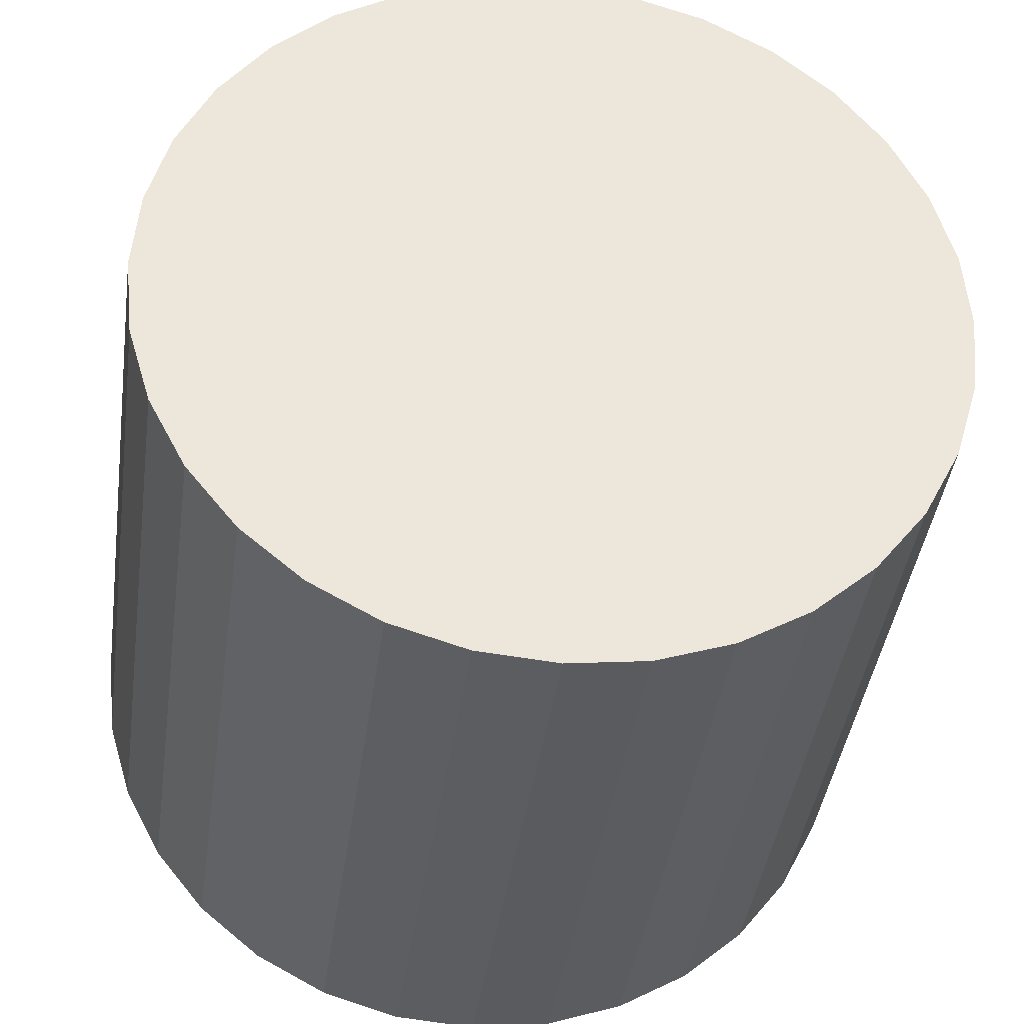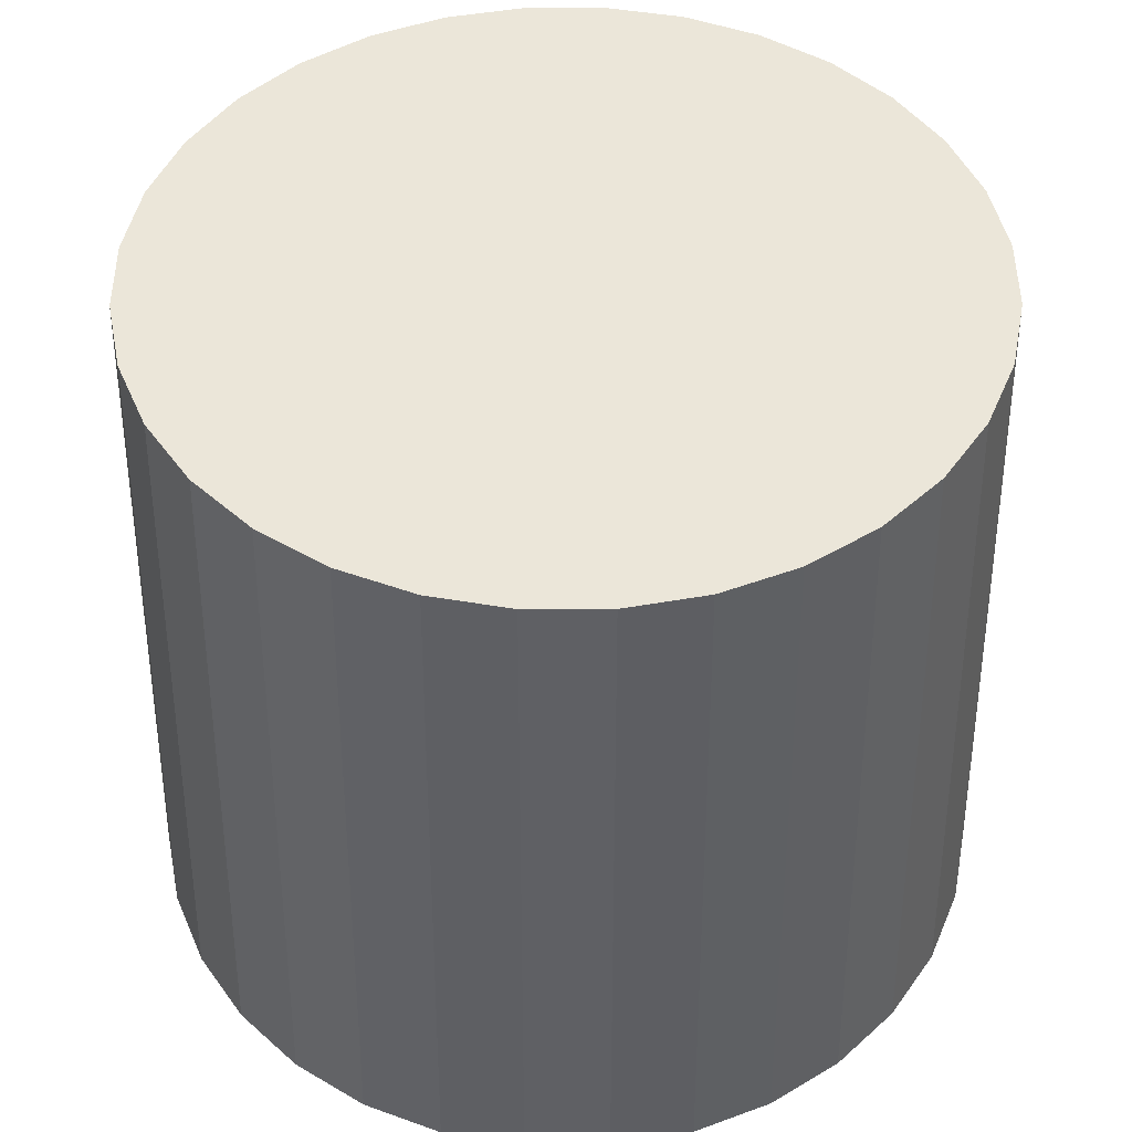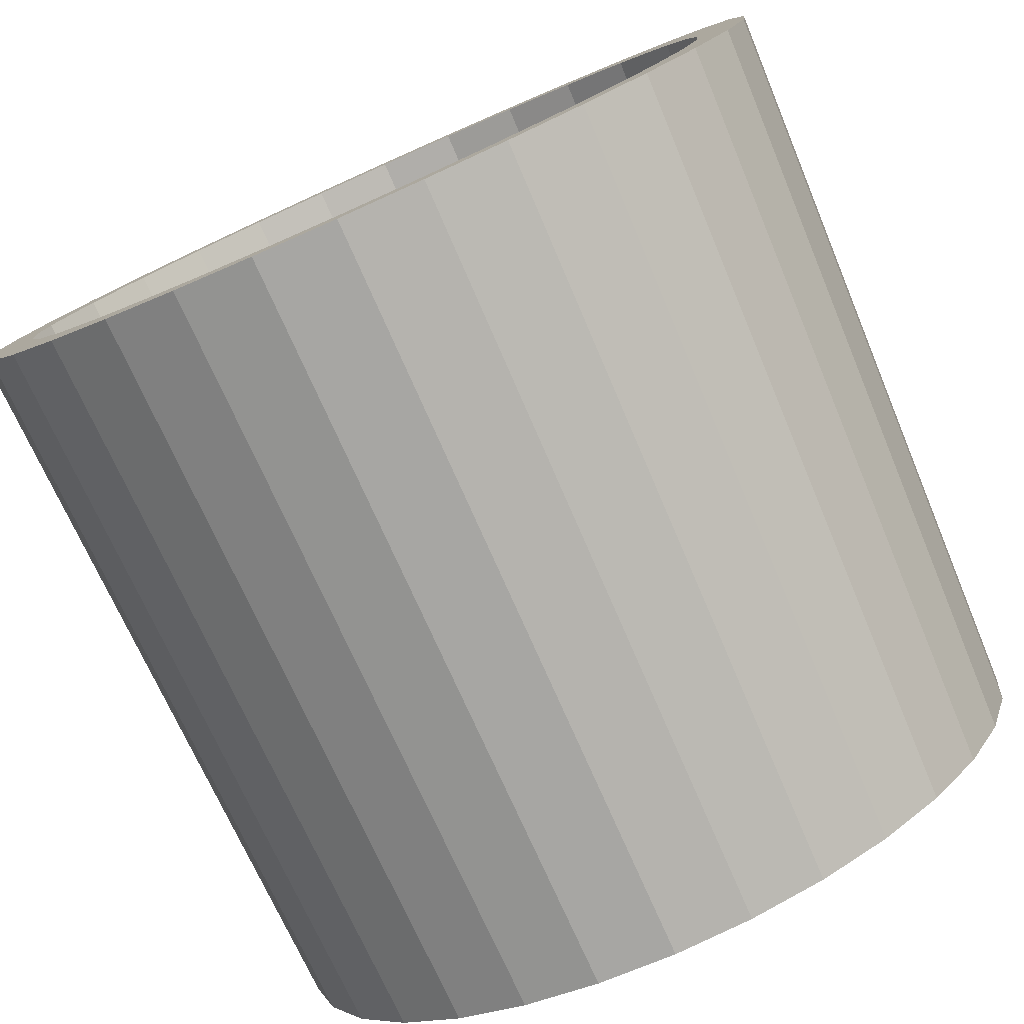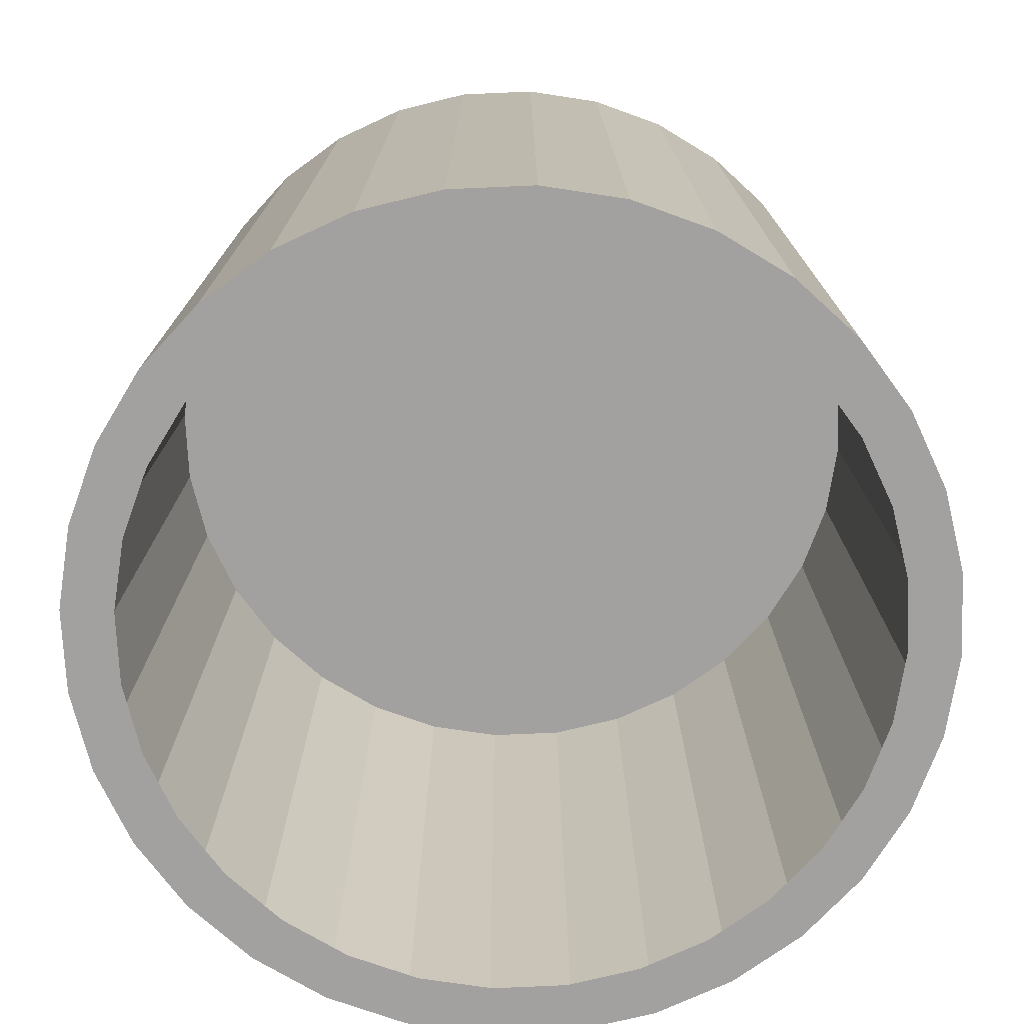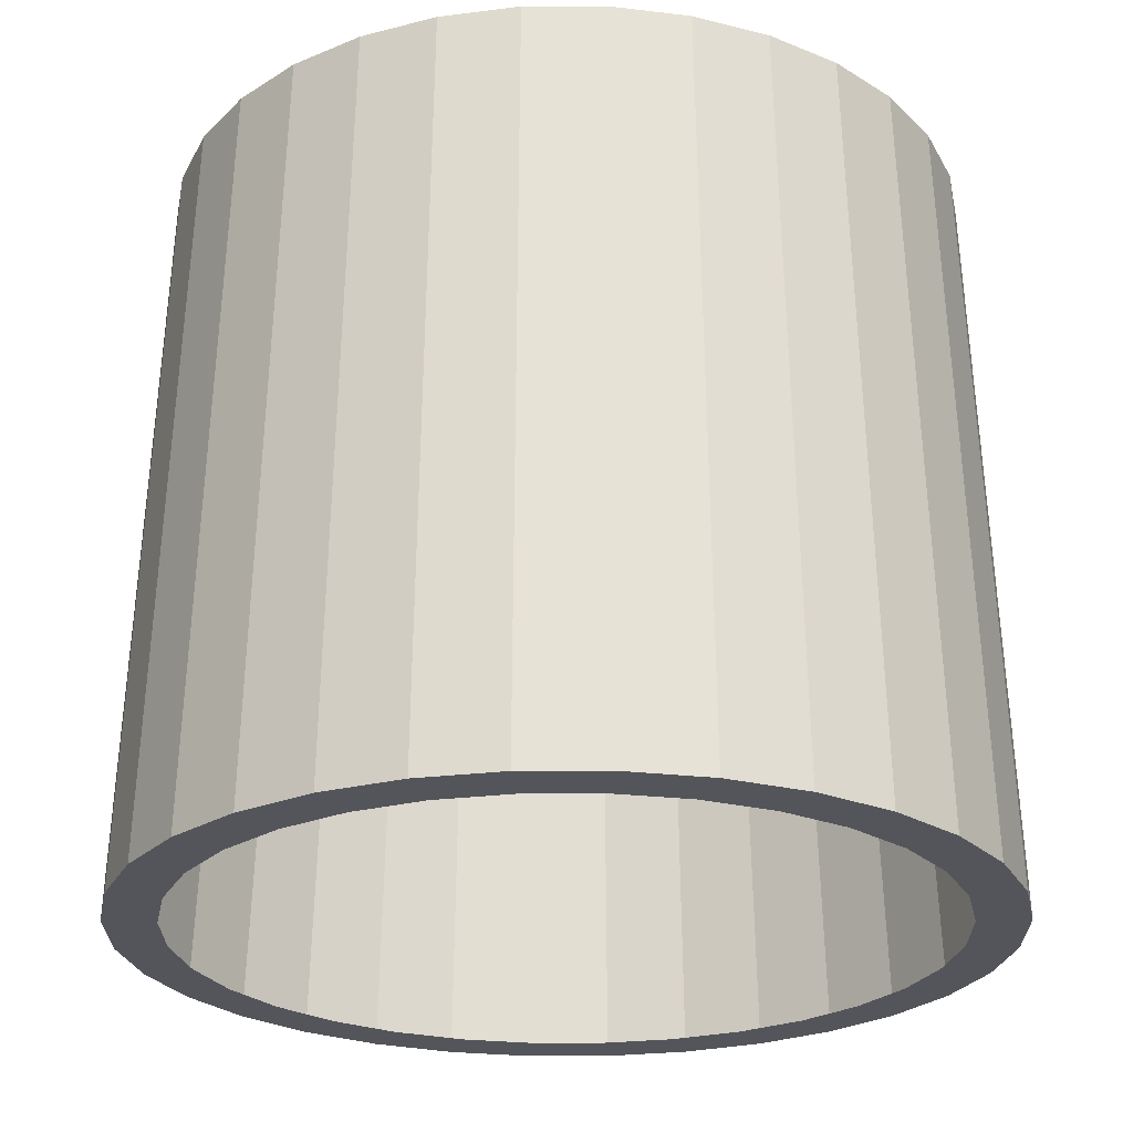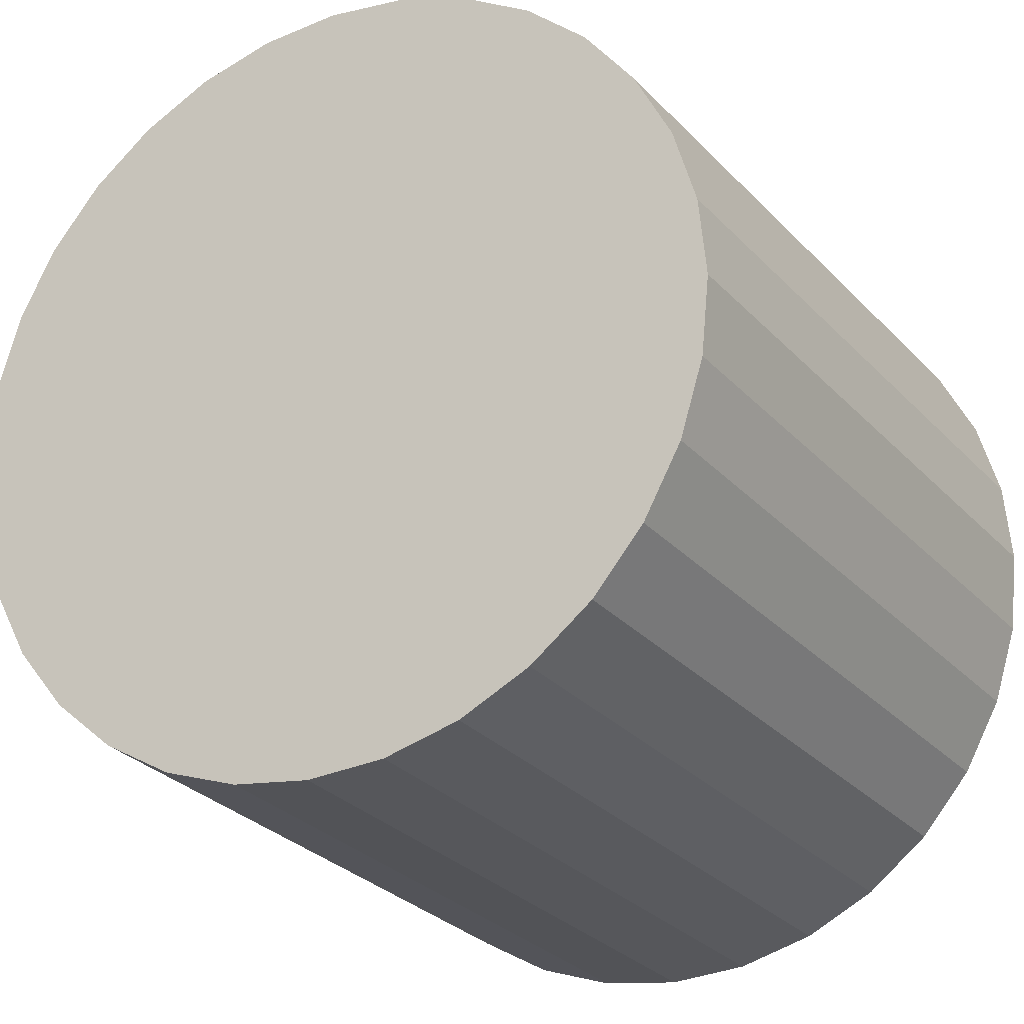
<metadata>
{"format":"obj","ext":"obj","renderer":"f3d","projection":"perspective","resolution":1024,"background":"white","views":[{"elev":-33.4,"azim":173.4,"up":"+Z"},{"elev":46.8,"azim":-28.3,"up":"+Y"},{"elev":-79.1,"azim":24.0,"up":"+Z"},{"elev":-72.3,"azim":-25.6,"up":"+Y"},{"elev":-25.0,"azim":73.4,"up":"+Y"},{"elev":-23.5,"azim":-151.3,"up":"+Z"}]}
</metadata>
<code>
o red_cup_Cylinder
v 0 -0.03003 0.03413
v -0 0.03003 0.03207
v -0.006657 -0.03003 0.03347
v -0.006257 0.03003 0.03146
v -0.01306 -0.03003 0.03153
v -0.01227 0.03003 0.02963
v -0.01896 -0.03003 0.02837
v -0.01782 0.03003 0.02667
v -0.02413 -0.03003 0.02413
v -0.02268 0.03003 0.02268
v -0.02837 -0.03003 0.01896
v -0.02667 0.03003 0.01782
v -0.03153 -0.03003 0.01306
v -0.02963 0.03003 0.01227
v -0.03347 -0.03003 0.006657
v -0.03146 0.03003 0.006257
v -0.03413 -0.03003 -0
v -0.03207 0.03003 0
v -0.03347 -0.03003 -0.006657
v -0.03146 0.03003 -0.006257
v -0.03153 -0.03003 -0.01306
v -0.02963 0.03003 -0.01227
v -0.02837 -0.03003 -0.01896
v -0.02667 0.03003 -0.01782
v -0.02413 -0.03003 -0.02413
v -0.02268 0.03003 -0.02268
v -0.01896 -0.03003 -0.02837
v -0.01782 0.03003 -0.02667
v -0.01306 -0.03003 -0.03153
v -0.01227 0.03003 -0.02963
v -0.006657 -0.03003 -0.03347
v -0.006257 0.03003 -0.03146
v 0 -0.03003 -0.03413
v 0 0.03003 -0.03207
v 0.006657 -0.03003 -0.03347
v 0.006257 0.03003 -0.03146
v 0.01306 -0.03003 -0.03153
v 0.01227 0.03003 -0.02963
v 0.01896 -0.03003 -0.02837
v 0.01782 0.03003 -0.02667
v 0.02413 -0.03003 -0.02413
v 0.02268 0.03003 -0.02268
v 0.02837 -0.03003 -0.01896
v 0.02667 0.03003 -0.01782
v 0.03153 -0.03003 -0.01306
v 0.02963 0.03003 -0.01227
v 0.03347 -0.03003 -0.006657
v 0.03146 0.03003 -0.006257
v 0.03413 -0.03003 0
v 0.03207 0.03003 0
v 0.03347 -0.03003 0.006657
v 0.03146 0.03003 0.006258
v 0.03153 -0.03003 0.01306
v 0.02963 0.03003 0.01227
v 0.02837 -0.03003 0.01896
v 0.02667 0.03003 0.01782
v 0.02413 -0.03003 0.02413
v 0.02268 0.03003 0.02268
v 0.01896 -0.03003 0.02837
v 0.01782 0.03003 0.02667
v 0.01306 -0.03003 0.03153
v 0.01227 0.03003 0.02963
v 0.006657 -0.03003 0.03347
v 0.006257 0.03003 0.03146
v 4.9e-05 -0.03003 0.03
v -0.005784 -0.03003 0.02944
v -0.0114 -0.03003 0.02775
v -0.01658 -0.03003 0.02501
v -0.02114 -0.03003 0.0213
v -0.02488 -0.03003 0.01677
v -0.02767 -0.03003 0.0116
v -0.02941 -0.03003 0.005973
v -0.03001 -0.03003 0.000114
v -0.02945 -0.03003 -0.005754
v -0.02775 -0.03003 -0.0114
v -0.02499 -0.03003 -0.01661
v -0.02125 -0.03003 -0.02118
v -0.01669 -0.03003 -0.02493
v -0.01148 -0.03003 -0.02772
v -0.00583 -0.03003 -0.02943
v 4.6e-05 -0.03003 -0.03
v 0.00592 -0.03003 -0.02942
v 0.01156 -0.03003 -0.02769
v 0.01675 -0.03003 -0.02489
v 0.0213 -0.03003 -0.02114
v 0.02502 -0.03003 -0.01657
v 0.02777 -0.03003 -0.01137
v 0.02945 -0.03003 -0.005733
v 0.03001 -0.03003 0.000117
v 0.02941 -0.03003 0.005957
v 0.02769 -0.03003 0.01157
v 0.02491 -0.03003 0.01673
v 0.02118 -0.03003 0.02125
v 0.01665 -0.03003 0.02496
v 0.01148 -0.03003 0.02772
v 0.005878 -0.03003 0.02942
v -0 0.02514 0.03151
v -0.006147 0.02514 0.0309
v -0.01206 0.02514 0.02911
v -0.0175 0.02514 0.0262
v -0.02228 0.02514 0.02228
v -0.0262 0.02514 0.0175
v -0.02911 0.02514 0.01206
v -0.0309 0.02514 0.006147
v -0.03151 0.02514 0
v -0.0309 0.02514 -0.006147
v -0.02911 0.02514 -0.01206
v -0.0262 0.02514 -0.0175
v -0.02228 0.02514 -0.02228
v -0.0175 0.02514 -0.0262
v -0.01206 0.02514 -0.02911
v -0.006147 0.02514 -0.0309
v 0 0.02514 -0.03151
v 0.006147 0.02514 -0.0309
v 0.01206 0.02514 -0.02911
v 0.0175 0.02514 -0.0262
v 0.02228 0.02514 -0.02228
v 0.0262 0.02514 -0.0175
v 0.02911 0.02514 -0.01206
v 0.0309 0.02514 -0.006147
v 0.03151 0.02514 0
v 0.0309 0.02514 0.006147
v 0.02911 0.02514 0.01206
v 0.0262 0.02514 0.0175
v 0.02228 0.02514 0.02228
v 0.0175 0.02514 0.0262
v 0.01206 0.02514 0.02911
v 0.006146 0.02514 0.0309
f 5 7 100 99
f 23 25 109 108
f 41 43 118 117
f 59 61 127 126
f 15 17 105 104
f 33 35 114 113
f 51 53 123 122
f 7 9 101 100
f 25 27 110 109
f 43 45 119 118
f 17 19 106 105
f 35 37 115 114
f 53 55 124 123
f 9 11 102 101
f 27 29 111 110
f 45 47 120 119
f 1 3 98 97
f 63 1 97 128
f 19 21 107 106
f 37 39 116 115
f 55 57 125 124
f 11 13 103 102
f 29 31 112 111
f 47 49 121 120
f 3 5 99 98
f 21 23 108 107
f 39 41 117 116
f 57 59 126 125
f 13 15 104 103
f 31 33 113 112
f 49 51 122 121
f 4 2 64 62 60 58 56 54 52 50 48 46 44 42 40 38 36 34 32 30 28 26 24 22 20 18 16 14 12 10 8 6
f 1 2 4 3
f 3 4 6 5
f 5 6 8 7
f 7 8 10 9
f 9 10 12 11
f 11 12 14 13
f 13 14 16 15
f 15 16 18 17
f 17 18 20 19
f 19 20 22 21
f 21 22 24 23
f 23 24 26 25
f 25 26 28 27
f 27 28 30 29
f 29 30 32 31
f 31 32 34 33
f 33 34 36 35
f 35 36 38 37
f 37 38 40 39
f 39 40 42 41
f 41 42 44 43
f 43 44 46 45
f 45 46 48 47
f 47 48 50 49
f 49 50 52 51
f 51 52 54 53
f 53 54 56 55
f 55 56 58 57
f 57 58 60 59
f 59 60 62 61
f 61 62 64 63
f 63 64 2 1
f 21 23 76 75
f 49 51 90 89
f 23 25 77 76
f 51 53 91 90
f 25 27 78 77
f 53 55 92 91
f 27 29 79 78
f 1 3 66 65
f 55 57 93 92
f 29 31 80 79
f 3 5 67 66
f 57 59 94 93
f 31 33 81 80
f 5 7 68 67
f 59 61 95 94
f 33 35 82 81
f 7 9 69 68
f 35 37 83 82
f 9 11 70 69
f 61 63 96 95
f 37 39 84 83
f 11 13 71 70
f 63 1 65 96
f 39 41 85 84
f 13 15 72 71
f 41 43 86 85
f 15 17 73 72
f 43 45 87 86
f 17 19 74 73
f 45 47 88 87
f 19 21 75 74
f 47 49 89 88
f 97 98 99 100 101 102 103 104 105 106 107 108 109 110 111 112 113 114 115 116 117 118 119 120 121 122 123 124 125 126 127 128
f 61 63 128 127

</code>
